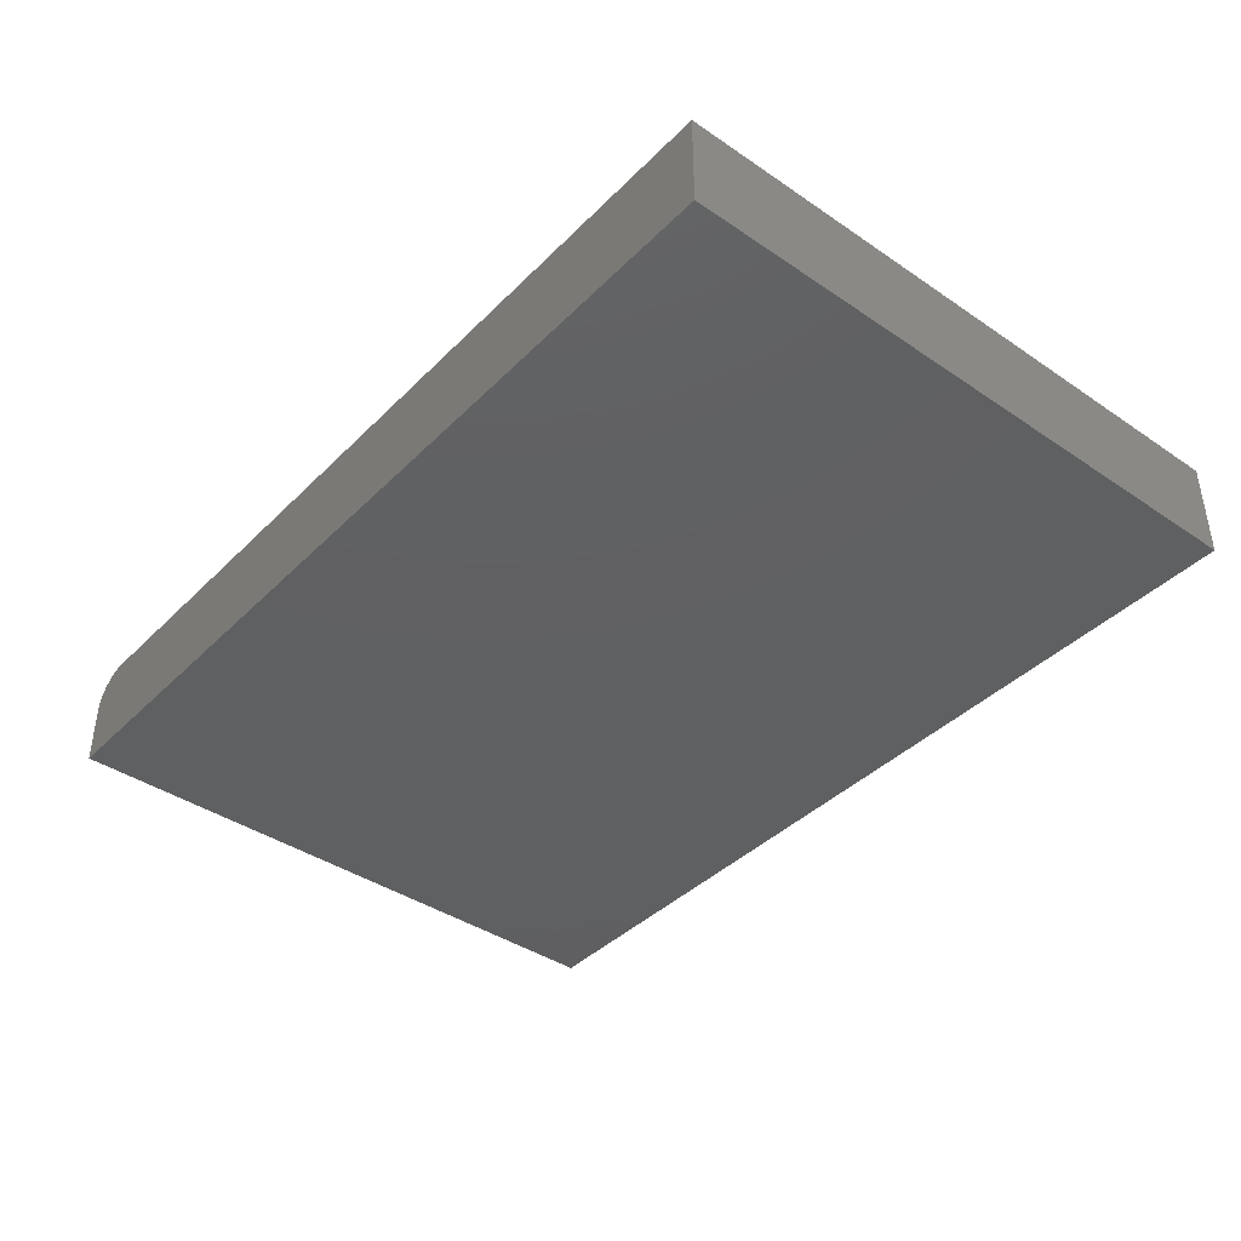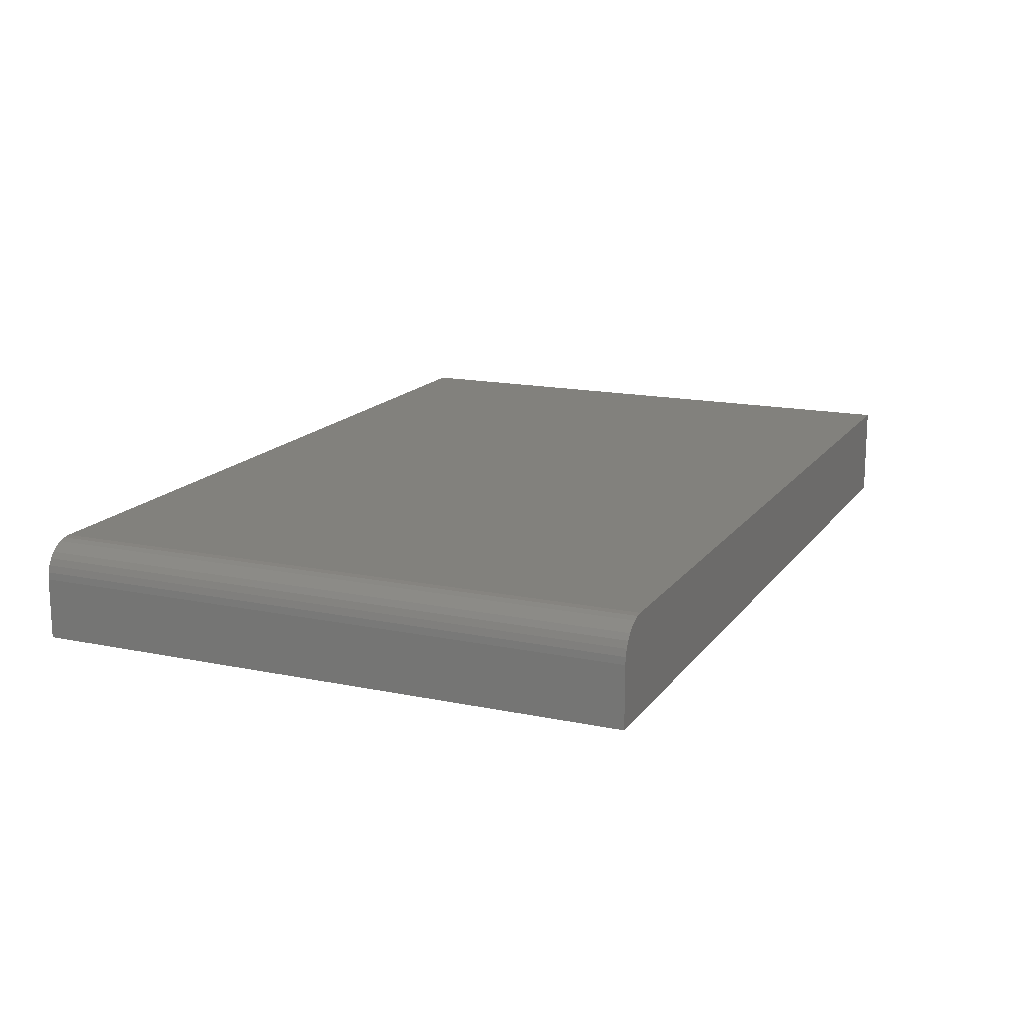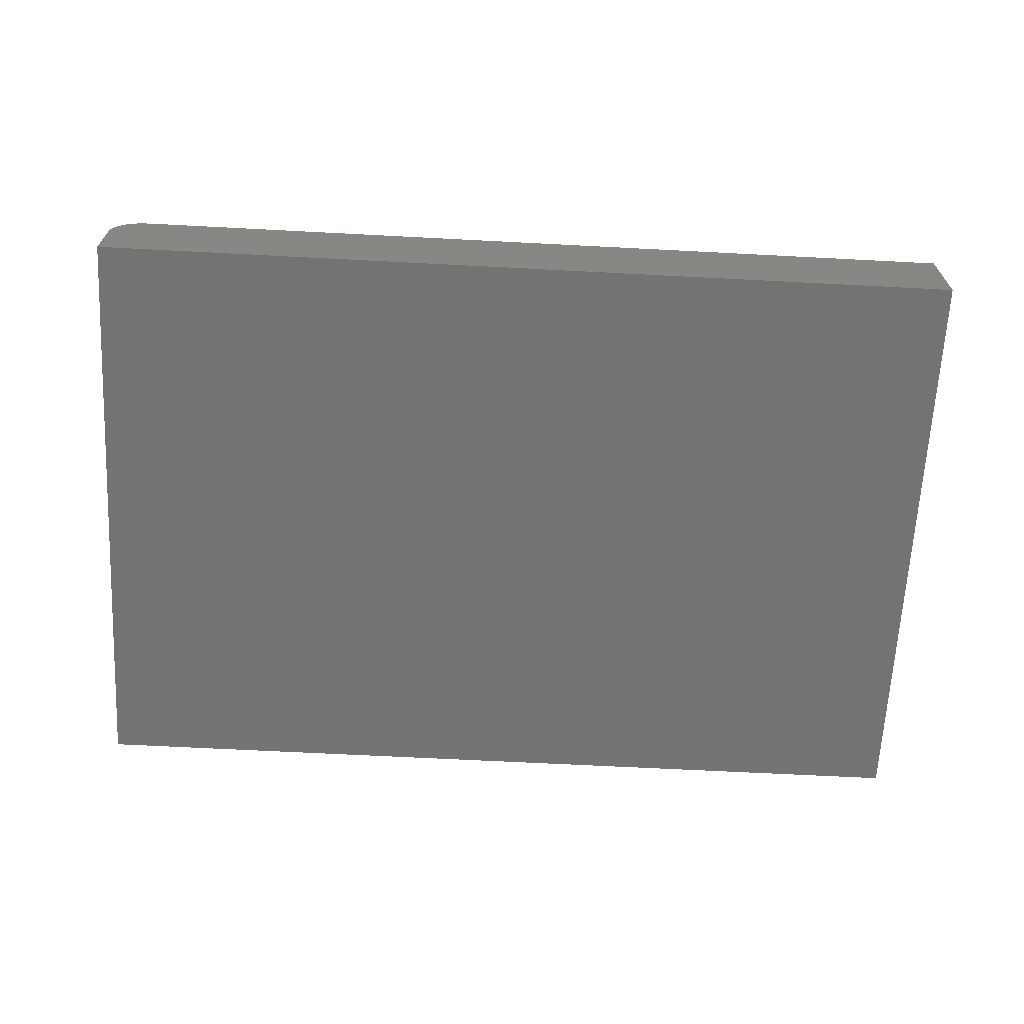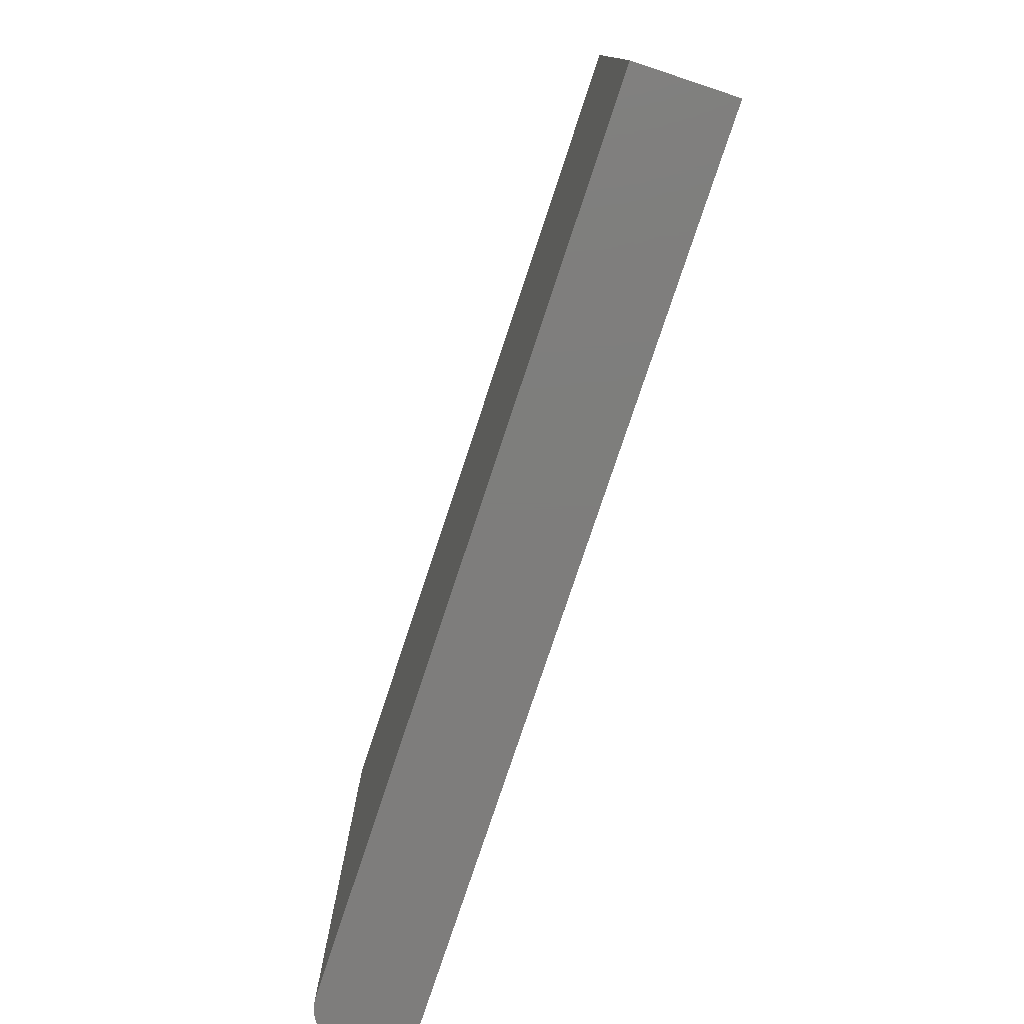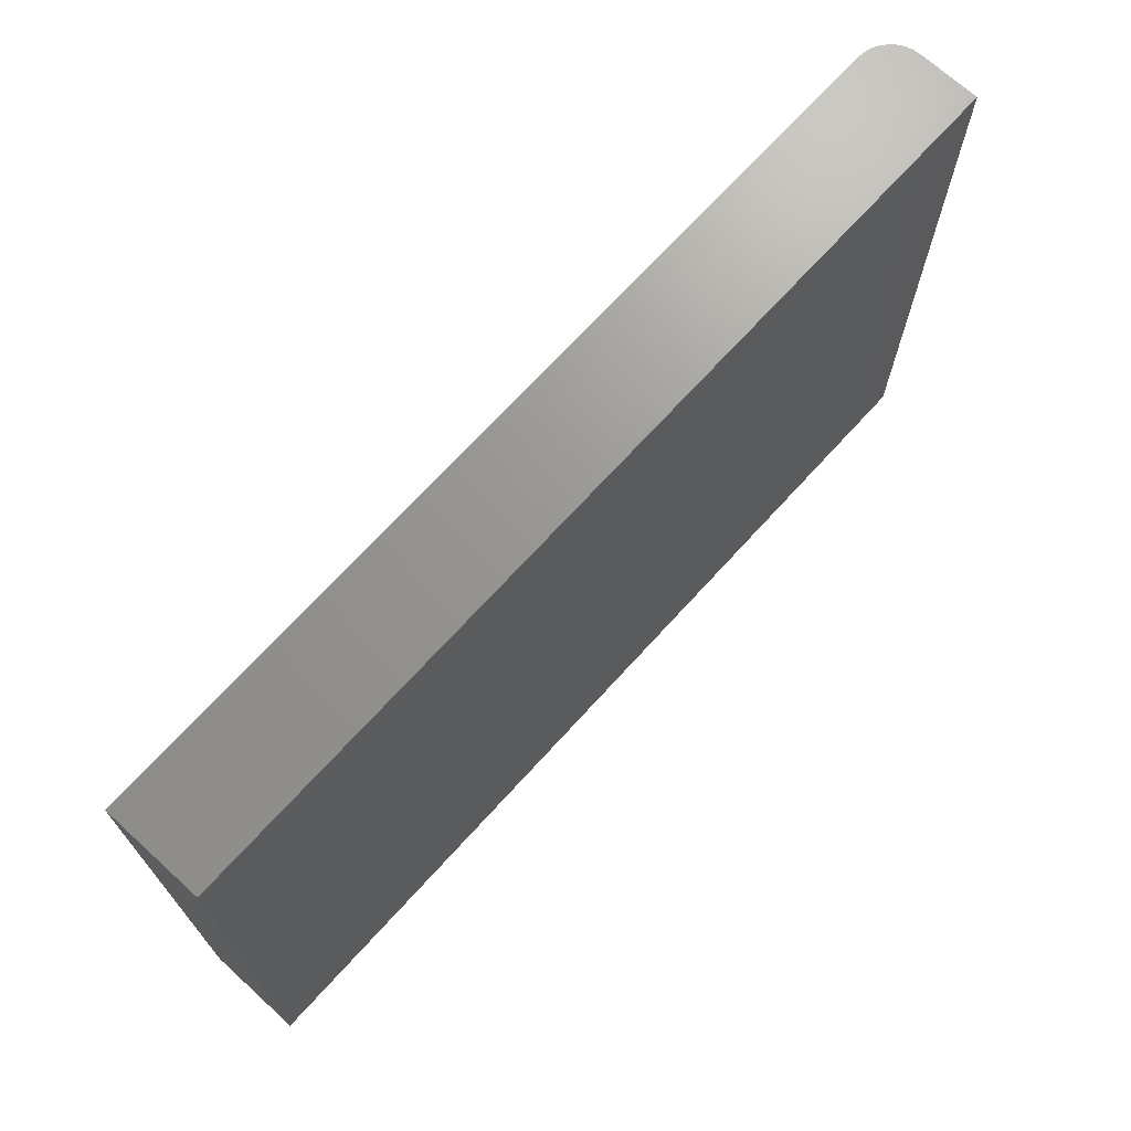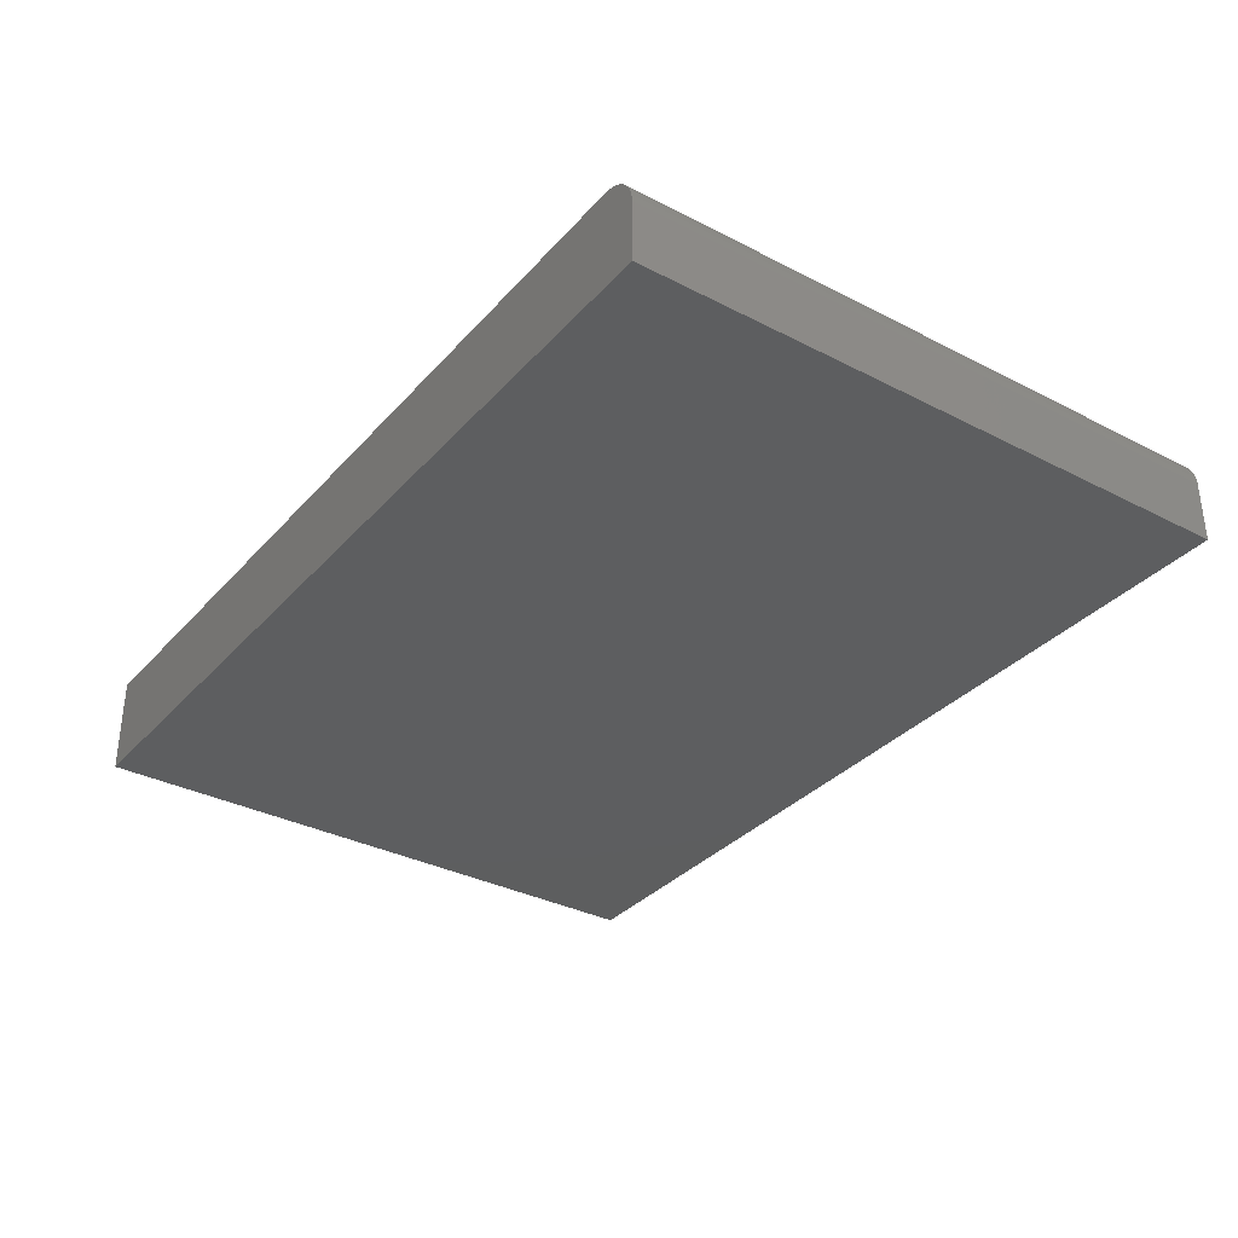
<metadata>
{"format":"stl","ext":"stl","renderer":"f3d","projection":"perspective","resolution":1024,"background":"white","views":[{"elev":-40.4,"azim":50.2,"up":"+Z"},{"elev":15.6,"azim":-66.4,"up":"+Z"},{"elev":-65.6,"azim":-3.0,"up":"+Z"},{"elev":-77.4,"azim":71.7,"up":"+Y"},{"elev":70.2,"azim":132.3,"up":"+Y"},{"elev":-33.8,"azim":-125.0,"up":"+Z"}]}
</metadata>
<code>
# stl→obj: 24 verts, 44 faces
v -0.3672 -0.4844 0.125
v 0.75 -0.4844 0.125
v -0.3672 0.2998 0.125
v 0.75 0.2998 0.125
v -0.4141 0.2998 0.07812
v -0.4141 0.2998 0
v -0.4141 -0.4844 0.07812
v -0.4141 -0.4844 0
v -0.4132 0.2998 0.08727
v -0.4105 0.2998 0.09606
v -0.4062 0.2998 0.1042
v -0.4003 0.2998 0.1113
v -0.3932 0.2998 0.1171
v -0.3851 0.2998 0.1214
v -0.3763 0.2998 0.1241
v 0.75 0.2998 0
v -0.4003 -0.4844 0.1113
v -0.3851 -0.4844 0.1214
v -0.3932 -0.4844 0.1171
v 0.75 -0.4844 0
v -0.3763 -0.4844 0.1241
v -0.4062 -0.4844 0.1042
v -0.4105 -0.4844 0.09606
v -0.4132 -0.4844 0.08727
f 1 2 3
f 3 2 4
f 5 6 7
f 7 6 8
f 5 9 10
f 6 5 10
f 6 10 11
f 6 11 12
f 6 12 13
f 6 13 14
f 6 14 15
f 6 15 3
f 6 3 4
f 6 4 16
f 17 18 19
f 20 2 1
f 20 1 21
f 20 21 8
f 21 18 17
f 21 17 22
f 21 22 23
f 21 23 24
f 21 24 7
f 21 7 8
f 5 7 9
f 9 7 24
f 9 24 10
f 10 24 23
f 10 23 11
f 11 23 22
f 11 22 12
f 12 22 17
f 12 17 13
f 13 17 19
f 13 19 14
f 14 19 18
f 14 18 15
f 15 18 21
f 15 21 3
f 3 21 1
f 8 6 20
f 20 6 16
f 2 20 4
f 4 20 16

</code>
